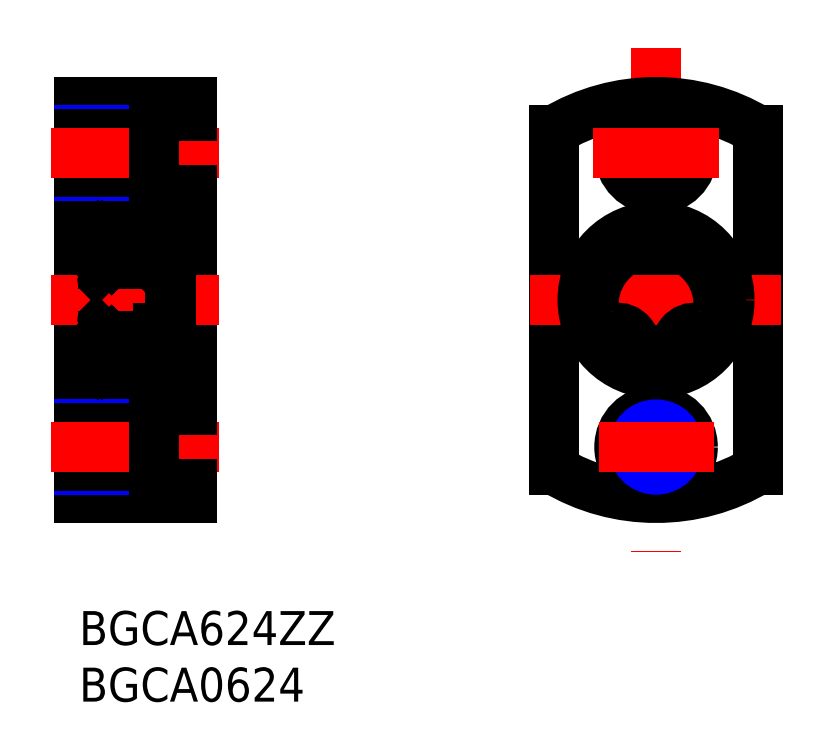
<metadata>
{"format":"dxf","ext":"dxf","renderer":"ezdxf+matplotlib","layout":"modelspace","background":"white","min_lineweight":24,"dpi":150}
</metadata>
<code>
0
SECTION
2
ENTITIES
0
INSERT
8
MSM_CONTINUOUS
2
*U4
10
0
20
0
30
0
0
INSERT
8
MSM_CONTINUOUS
2
*U5
10
0
20
0
30
0
0
LINE
8
MSM_CONTINUOUS
10
0
20
10
30
0
11
0
21
45
31
0
0
LINE
8
MSM_CONTINUOUS
10
10
20
45
30
0
11
10
21
10
31
0
0
LINE
8
MSM_CONTINUOUS
10
7
20
34.3
30
0
11
7
21
20.7
31
0
0
LINE
8
MSM_CONTINUOUS
10
2
20
21
30
0
11
2
21
34
31
0
0
LINE
8
MSM_CONTINUOUS
10
10
20
10
30
0
11
0
21
10
31
0
0
LINE
8
MSM_NARROW
10
0
20
16.5
30
0
11
6.6
21
16.5
31
0
0
LINE
8
MSM_NARROW
10
0
20
12.5
30
0
11
6.6
21
12.5
31
0
0
LINE
8
MSM_CONTINUOUS
10
2
20
21
30
0
11
7
21
21
31
0
0
CIRCLE
8
MSM_CONTINUOUS
10
4.5
20
23.05
30
0
40
1.191
0
LINE
8
MSM_CONTINUOUS
10
6.8
20
25.5
30
0
11
2.2
21
25.5
31
0
0
LINE
8
MSM_CONTINUOUS
10
6.8
20
29.5
30
0
11
2.2
21
29.5
31
0
0
LINE
8
MSM_CONTINUOUS
10
0
20
12.85
30
0
11
6.6
21
12.85
31
0
0
LINE
8
MSM_CONTINUOUS
10
0
20
16.15
30
0
11
6.6
21
16.15
31
0
0
LINE
8
MSM_CENTER
10
-2.448
20
14.5
30
0
11
12.33
21
14.5
31
0
0
LINE
8
MSM_CENTER
10
-2.448
20
27.5
30
0
11
12.33
21
27.5
31
0
0
LINE
8
MSM_CONTINUOUS
10
2.493
20
21.97
30
0
11
2.392
21
21.91
31
0
0
LINE
8
MSM_CONTINUOUS
10
2.757
20
21.82
30
0
11
2.757
21
22.2
31
0
0
ARC
8
MSM_CONTINUOUS
10
2.392
20
21.91
30
0
40
0.1164
50
120
51
210
0
LINE
8
MSM_CONTINUOUS
10
2.873
20
21.82
30
0
11
2.873
21
22.25
31
0
0
LINE
8
MSM_CONTINUOUS
10
2.291
20
21.85
30
0
11
2.386
21
21.69
31
0
0
LINE
8
MSM_CONTINUOUS
10
2.1
20
21.85
30
0
11
2.291
21
21.85
31
0
0
LINE
8
MSM_CONTINUOUS
10
2
20
21.75
30
0
11
2.1
21
21.85
31
0
0
ARC
8
MSM_CONTINUOUS
10
2.2
20
21.2
30
0
40
0.2
50
180
51
270
0
ARC
8
MSM_CONTINUOUS
10
2.612
20
21.82
30
0
40
0.261
50
210
51
0
0
LINE
8
MSM_CONTINUOUS
10
2.392
20
21.91
30
0
11
2.487
21
21.75
31
0
0
ARC
8
MSM_CONTINUOUS
10
2.612
20
21.82
30
0
40
0.1446
50
210
51
0
0
LINE
8
MSM_CONTINUOUS
10
2.1
20
24.3
30
0
11
2.873
21
24.3
31
0
0
LINE
8
MSM_CONTINUOUS
10
2.334
20
22.01
30
0
11
2.434
21
22.07
31
0
0
LINE
8
MSM_CONTINUOUS
10
0
20
23
30
0
11
2
21
23
31
0
0
LINE
8
MSM_CONTINUOUS
10
2
20
24.4
30
0
11
2.1
21
24.3
31
0
0
ARC
8
MSM_CONTINUOUS
10
2.2
20
25.3
30
0
40
0.2
50
90
51
180
0
LINE
8
MSM_CONTINUOUS
10
2.524
20
22.43
30
0
11
2.524
21
24.01
31
0
0
LINE
8
MSM_CONTINUOUS
10
2.64
20
24.01
30
0
11
2.64
21
22.48
31
0
0
LINE
8
MSM_CONTINUOUS
10
2.873
20
24
30
0
11
2.973
21
23.9
31
0
0
LINE
8
MSM_CONTINUOUS
10
2.873
20
22.25
30
0
11
2.64
21
22.48
31
0
0
LINE
8
MSM_CONTINUOUS
10
2.757
20
22.2
30
0
11
2.524
21
22.43
31
0
0
LINE
8
MSM_CONTINUOUS
10
2.434
20
22.07
30
0
11
2.493
21
21.97
31
0
0
LINE
8
MSM_CONTINUOUS
10
2.973
20
22.2
30
0
11
3.666
21
22.2
31
0
0
LINE
8
MSM_CONTINUOUS
10
2.873
20
22.1
30
0
11
2.973
21
22.2
31
0
0
LINE
8
MSM_CONTINUOUS
10
2.973
20
23.9
30
0
11
3.666
21
23.9
31
0
0
LINE
8
MSM_CONTINUOUS
10
2.64
20
24.13
30
0
11
2.815
21
24.13
31
0
0
LINE
8
MSM_CONTINUOUS
10
2.815
20
24.13
30
0
11
2.815
21
24.01
31
0
0
LINE
8
MSM_CONTINUOUS
10
2.815
20
24.01
30
0
11
2.64
21
24.01
31
0
0
ARC
8
MSM_CONTINUOUS
10
2.64
20
24.01
30
0
40
0.1164
50
90
51
180
0
LINE
8
MSM_CONTINUOUS
10
2.873
20
24.3
30
0
11
2.873
21
24
31
0
0
LINE
8
MSM_CONTINUOUS
10
0
20
27.5
30
0
11
0.0001
21
27.5
31
0
0
ARC
8
MSM_CONTINUOUS
10
2.2
20
29.7
30
0
40
0.2
50
180
51
270
0
LINE
8
MSM_CONTINUOUS
10
6.6
20
11.25
30
0
11
6.6
21
17.75
31
0
0
LINE
8
MSM_CONTINUOUS
10
6.6
20
11.25
30
0
11
10
21
11.25
31
0
0
LINE
8
MSM_CONTINUOUS
10
6.507
20
21.97
30
0
11
6.608
21
21.91
31
0
0
LINE
8
MSM_CONTINUOUS
10
6.243
20
21.82
30
0
11
6.243
21
22.2
31
0
0
LINE
8
MSM_CONTINUOUS
10
6.127
20
21.82
30
0
11
6.127
21
22.25
31
0
0
ARC
8
MSM_CONTINUOUS
10
6.608
20
21.91
30
0
40
0.1164
50
330
51
60
0
LINE
8
MSM_CONTINUOUS
10
6.6
20
17.75
30
0
11
10
21
17.75
31
0
0
LINE
8
MSM_CONTINUOUS
10
10
20
21
30
0
11
8.16
21
21
31
0
0
LINE
8
MSM_CONTINUOUS
10
6.9
20
21.85
30
0
11
6.709
21
21.85
31
0
0
LINE
8
MSM_CONTINUOUS
10
6.709
20
21.85
30
0
11
6.614
21
21.69
31
0
0
LINE
8
MSM_CONTINUOUS
10
6.608
20
21.91
30
0
11
6.513
21
21.75
31
0
0
ARC
8
MSM_CONTINUOUS
10
6.388
20
21.82
30
0
40
0.261
50
180
51
330
0
ARC
8
MSM_CONTINUOUS
10
6.388
20
21.82
30
0
40
0.1446
50
180
51
330
0
LINE
8
MSM_CONTINUOUS
10
7
20
21.75
30
0
11
6.9
21
21.85
31
0
0
ARC
8
MSM_CONTINUOUS
10
6.8
20
21.2
30
0
40
0.2
50
270
51
0
0
LINE
8
MSM_CONTINUOUS
10
6.476
20
22.43
30
0
11
6.476
21
24.01
31
0
0
LINE
8
MSM_CONTINUOUS
10
6.36
20
24.01
30
0
11
6.36
21
22.48
31
0
0
LINE
8
MSM_CONTINUOUS
10
6.127
20
24
30
0
11
6.027
21
23.9
31
0
0
LINE
8
MSM_CONTINUOUS
10
6.127
20
22.1
30
0
11
6.027
21
22.2
31
0
0
LINE
8
MSM_CONTINUOUS
10
6.027
20
22.2
30
0
11
5.334
21
22.2
31
0
0
LINE
8
MSM_CONTINUOUS
10
6.666
20
22.01
30
0
11
6.566
21
22.07
31
0
0
LINE
8
MSM_CONTINUOUS
10
6.566
20
22.07
30
0
11
6.507
21
21.97
31
0
0
LINE
8
MSM_CONTINUOUS
10
6.243
20
22.2
30
0
11
6.476
21
22.43
31
0
0
LINE
8
MSM_CONTINUOUS
10
6.127
20
22.25
30
0
11
6.36
21
22.48
31
0
0
LINE
8
MSM_CONTINUOUS
10
6.027
20
23.9
30
0
11
5.334
21
23.9
31
0
0
LINE
8
MSM_CONTINUOUS
10
6.9
20
24.3
30
0
11
6.127
21
24.3
31
0
0
LINE
8
MSM_CONTINUOUS
10
6.36
20
24.13
30
0
11
6.185
21
24.13
31
0
0
LINE
8
MSM_CONTINUOUS
10
6.185
20
24.13
30
0
11
6.185
21
24.01
31
0
0
LINE
8
MSM_CONTINUOUS
10
6.185
20
24.01
30
0
11
6.36
21
24.01
31
0
0
LINE
8
MSM_CONTINUOUS
10
6.127
20
24.3
30
0
11
6.127
21
24
31
0
0
ARC
8
MSM_CONTINUOUS
10
6.36
20
24.01
30
0
40
0.1164
50
0
51
90
0
ARC
8
MSM_CONTINUOUS
10
6.8
20
25.3
30
0
40
0.2
50
0
51
90
0
LINE
8
MSM_CONTINUOUS
10
7
20
24.4
30
0
11
6.9
21
24.3
31
0
0
ARC
8
MSM_CONTINUOUS
10
6.8
20
29.7
30
0
40
0.2
50
270
51
0
0
LINE
8
MSM_CONTINUOUS
10
0
20
45
30
0
11
10
21
45
31
0
0
LINE
8
MSM_NARROW
10
0
20
42.5
30
0
11
6.6
21
42.5
31
0
0
LINE
8
MSM_NARROW
10
0
20
38.5
30
0
11
6.6
21
38.5
31
0
0
LINE
8
MSM_CONTINUOUS
10
2
20
34
30
0
11
7
21
34
31
0
0
CIRCLE
8
MSM_CONTINUOUS
10
4.5
20
31.95
30
0
40
1.191
0
LINE
8
MSM_CONTINUOUS
10
0
20
38.85
30
0
11
6.6
21
38.85
31
0
0
LINE
8
MSM_CONTINUOUS
10
0
20
42.15
30
0
11
6.6
21
42.15
31
0
0
LINE
8
MSM_CENTER
10
-2.448
20
40.5
30
0
11
12.33
21
40.5
31
0
0
LINE
8
MSM_CONTINUOUS
10
2.1
20
30.7
30
0
11
2.873
21
30.7
31
0
0
LINE
8
MSM_CONTINUOUS
10
2.291
20
33.15
30
0
11
2.386
21
33.31
31
0
0
LINE
8
MSM_CONTINUOUS
10
2.334
20
32.99
30
0
11
2.434
21
32.93
31
0
0
LINE
8
MSM_CONTINUOUS
10
0
20
32
30
0
11
2
21
32
31
0
0
LINE
8
MSM_CONTINUOUS
10
2
20
30.6
30
0
11
2.1
21
30.7
31
0
0
ARC
8
MSM_CONTINUOUS
10
2.392
20
33.09
30
0
40
0.1164
50
150
51
240
0
LINE
8
MSM_CONTINUOUS
10
2.1
20
33.15
30
0
11
2.291
21
33.15
31
0
0
LINE
8
MSM_CONTINUOUS
10
2
20
33.25
30
0
11
2.1
21
33.15
31
0
0
ARC
8
MSM_CONTINUOUS
10
2.2
20
33.8
30
0
40
0.2
50
90
51
180
0
LINE
8
MSM_CONTINUOUS
10
2.64
20
30.99
30
0
11
2.64
21
32.52
31
0
0
LINE
8
MSM_CONTINUOUS
10
2.524
20
32.57
30
0
11
2.524
21
30.99
31
0
0
ARC
8
MSM_CONTINUOUS
10
2.64
20
30.99
30
0
40
0.1164
50
180
51
270
0
LINE
8
MSM_CONTINUOUS
10
2.815
20
30.99
30
0
11
2.64
21
30.99
31
0
0
LINE
8
MSM_CONTINUOUS
10
2.815
20
30.87
30
0
11
2.815
21
30.99
31
0
0
LINE
8
MSM_CONTINUOUS
10
2.64
20
30.87
30
0
11
2.815
21
30.87
31
0
0
LINE
8
MSM_CONTINUOUS
10
2.973
20
31.1
30
0
11
3.666
21
31.1
31
0
0
LINE
8
MSM_CONTINUOUS
10
2.873
20
31
30
0
11
2.973
21
31.1
31
0
0
LINE
8
MSM_CONTINUOUS
10
2.873
20
30.7
30
0
11
2.873
21
31
31
0
0
ARC
8
MSM_CONTINUOUS
10
2.612
20
33.18
30
0
40
0.261
50
0
51
150
0
LINE
8
MSM_CONTINUOUS
10
2.873
20
32.75
30
0
11
2.64
21
32.52
31
0
0
ARC
8
MSM_CONTINUOUS
10
2.612
20
33.18
30
0
40
0.1446
50
0
51
150
0
LINE
8
MSM_CONTINUOUS
10
2.434
20
32.93
30
0
11
2.493
21
33.03
31
0
0
LINE
8
MSM_CONTINUOUS
10
2.757
20
32.8
30
0
11
2.524
21
32.57
31
0
0
LINE
8
MSM_CONTINUOUS
10
2.757
20
33.18
30
0
11
2.757
21
32.8
31
0
0
LINE
8
MSM_CONTINUOUS
10
2.392
20
33.09
30
0
11
2.487
21
33.25
31
0
0
LINE
8
MSM_CONTINUOUS
10
2.493
20
33.03
30
0
11
2.392
21
33.09
31
0
0
LINE
8
MSM_CONTINUOUS
10
2.873
20
32.9
30
0
11
2.973
21
32.8
31
0
0
LINE
8
MSM_CONTINUOUS
10
2.973
20
32.8
30
0
11
3.666
21
32.8
31
0
0
LINE
8
MSM_CONTINUOUS
10
2.873
20
33.18
30
0
11
2.873
21
32.75
31
0
0
LINE
8
MSM_CONTINUOUS
10
6.6
20
43.75
30
0
11
6.6
21
37.25
31
0
0
LINE
8
MSM_CONTINUOUS
10
10
20
34
30
0
11
8.16
21
34
31
0
0
LINE
8
MSM_CONTINUOUS
10
6.36
20
30.99
30
0
11
6.36
21
32.52
31
0
0
LINE
8
MSM_CONTINUOUS
10
6.476
20
32.57
30
0
11
6.476
21
30.99
31
0
0
LINE
8
MSM_CONTINUOUS
10
6.9
20
30.7
30
0
11
6.127
21
30.7
31
0
0
ARC
8
MSM_CONTINUOUS
10
6.36
20
30.99
30
0
40
0.1164
50
270
51
0
0
LINE
8
MSM_CONTINUOUS
10
6.027
20
31.1
30
0
11
5.334
21
31.1
31
0
0
LINE
8
MSM_CONTINUOUS
10
6.127
20
31
30
0
11
6.027
21
31.1
31
0
0
LINE
8
MSM_CONTINUOUS
10
6.127
20
30.7
30
0
11
6.127
21
31
31
0
0
LINE
8
MSM_CONTINUOUS
10
6.185
20
30.99
30
0
11
6.36
21
30.99
31
0
0
LINE
8
MSM_CONTINUOUS
10
6.185
20
30.87
30
0
11
6.185
21
30.99
31
0
0
LINE
8
MSM_CONTINUOUS
10
6.36
20
30.87
30
0
11
6.185
21
30.87
31
0
0
LINE
8
MSM_CONTINUOUS
10
7
20
30.6
30
0
11
6.9
21
30.7
31
0
0
ARC
8
MSM_CONTINUOUS
10
6.608
20
33.09
30
0
40
0.1164
50
300
51
30
0
LINE
8
MSM_CONTINUOUS
10
6.9
20
33.15
30
0
11
6.709
21
33.15
31
0
0
ARC
8
MSM_CONTINUOUS
10
6.388
20
33.18
30
0
40
0.1446
50
30
51
180
0
ARC
8
MSM_CONTINUOUS
10
6.388
20
33.18
30
0
40
0.261
50
30
51
180
0
LINE
8
MSM_CONTINUOUS
10
6.127
20
32.75
30
0
11
6.36
21
32.52
31
0
0
LINE
8
MSM_CONTINUOUS
10
6.127
20
33.18
30
0
11
6.127
21
32.75
31
0
0
LINE
8
MSM_CONTINUOUS
10
6.243
20
32.8
30
0
11
6.476
21
32.57
31
0
0
LINE
8
MSM_CONTINUOUS
10
6.243
20
33.18
30
0
11
6.243
21
32.8
31
0
0
LINE
8
MSM_CONTINUOUS
10
6.608
20
33.09
30
0
11
6.513
21
33.25
31
0
0
LINE
8
MSM_CONTINUOUS
10
6.507
20
33.03
30
0
11
6.608
21
33.09
31
0
0
LINE
8
MSM_CONTINUOUS
10
6.566
20
32.93
30
0
11
6.507
21
33.03
31
0
0
LINE
8
MSM_CONTINUOUS
10
6.666
20
32.99
30
0
11
6.566
21
32.93
31
0
0
LINE
8
MSM_CONTINUOUS
10
6.027
20
32.8
30
0
11
5.334
21
32.8
31
0
0
LINE
8
MSM_CONTINUOUS
10
6.127
20
32.9
30
0
11
6.027
21
32.8
31
0
0
LINE
8
MSM_CONTINUOUS
10
6.709
20
33.15
30
0
11
6.614
21
33.31
31
0
0
LINE
8
MSM_CONTINUOUS
10
7
20
33.25
30
0
11
6.9
21
33.15
31
0
0
ARC
8
MSM_CONTINUOUS
10
6.8
20
33.8
30
0
40
0.2
50
0
51
90
0
LINE
8
MSM_CONTINUOUS
10
6.6
20
37.25
30
0
11
10
21
37.25
31
0
0
LINE
8
MSM_CONTINUOUS
10
6.6
20
43.75
30
0
11
10
21
43.75
31
0
0
LINE
8
MSM_CONTINUOUS
10
59.99
20
42.51
30
0
11
59.99
21
12.49
31
0
0
LINE
8
MSM_CONTINUOUS
10
41.99
20
42.51
30
0
11
41.99
21
12.49
31
0
0
LINE
8
MSM_CENTER
10
50.99
20
49.79
30
0
11
50.99
21
5.205
31
0
0
ARC
8
MSM_CONTINUOUS
10
50.99
20
27.5
30
0
40
17.5
50
239.1
51
300.9
0
CIRCLE
8
MSM_CONTINUOUS
10
50.99
20
27.5
30
0
40
2
0
CIRCLE
8
MSM_CONTINUOUS
10
50.99
20
14.5
30
0
40
3.25
0
CIRCLE
8
MSM_CONTINUOUS
10
50.99
20
14.5
30
0
40
1.65
0
CIRCLE
8
MSM_NARROW
10
50.99
20
14.5
30
0
40
2
0
LINE
8
MSM_CENTER
10
45.9
20
14.5
30
0
11
56.07
21
14.5
31
0
0
LINE
8
MSM_CENTER
10
39.85
20
27.5
30
0
11
62.13
21
27.5
31
0
0
CIRCLE
8
MSM_CONTINUOUS
10
50.99
20
40.5
30
0
40
1.65
0
CIRCLE
8
MSM_NARROW
10
50.99
20
40.5
30
0
40
2
0
CIRCLE
8
MSM_CONTINUOUS
10
50.99
20
40.5
30
0
40
3.25
0
ARC
8
MSM_CONTINUOUS
10
50.99
20
27.5
30
0
40
17.5
50
59.05
51
120.9
0
LINE
8
MSM_CENTER
10
45.44
20
40.5
30
0
11
56.54
21
40.5
31
0
0
ARC
8
MSM_CONTINUOUS
10
47.61
20
23.42
30
0
40
1.5
50
271.9
51
336.8
0
LINE
8
MSM_CONTINUOUS
10
49.01
20
22.89
30
0
11
48.99
21
22.83
31
0
0
ARC
8
MSM_CONTINUOUS
10
47.59
20
23.5
30
0
40
1.55
50
336.8
51
100
0
ARC
8
MSM_CONTINUOUS
10
47.05
20
26.55
30
0
40
1.55
50
187.6
51
280
0
ARC
8
MSM_CONTINUOUS
10
50.99
20
27.07
30
0
40
5.525
50
352.4
51
187.6
0
ARC
8
MSM_CONTINUOUS
10
54.93
20
26.55
30
0
40
1.55
50
260
51
352.4
0
ARC
8
MSM_CONTINUOUS
10
54.39
20
23.5
30
0
40
1.55
50
79.96
51
203.2
0
LINE
8
MSM_CONTINUOUS
10
52.99
20
22.83
30
0
11
52.96
21
22.89
31
0
0
ARC
8
MSM_CONTINUOUS
10
54.37
20
23.42
30
0
40
1.5
50
203.2
51
268.1
0
CIRCLE
8
MSM_CONTINUOUS
10
47.59
20
23.5
30
0
40
0.75
0
CIRCLE
8
MSM_CONTINUOUS
10
54.39
20
23.5
30
0
40
0.75
0
CIRCLE
8
MSM_CONTINUOUS
10
50.99
20
27.5
30
0
40
6.5
0
LINE
8
MSM_CONTINUOUS
10
8
20
21.92
30
1
11
7
21
21.92
31
1
0
LINE
8
MSM_CONTINUOUS
10
8
20
25.05
30
1
11
7
21
25.05
31
1
0
LINE
8
MSM_CONTINUOUS
10
8
20
32.6
30
1
11
7
21
32.6
31
1
0
LINE
8
MSM_CONTINUOUS
10
8.15
20
34.3
30
1
11
7
21
34.3
31
1
0
LINE
8
MSM_CONTINUOUS
10
8
20
34.3
30
0
11
8
21
21.92
31
0
0
LINE
8
MSM_CONTINUOUS
10
7
20
20.7
30
1
11
8.15
21
20.7
31
1
0
LINE
8
MSM_CONTINUOUS
10
8.15
20
34.3
30
0
11
8.15
21
20.7
31
0
0
ENDSEC
0
EOF

</code>
